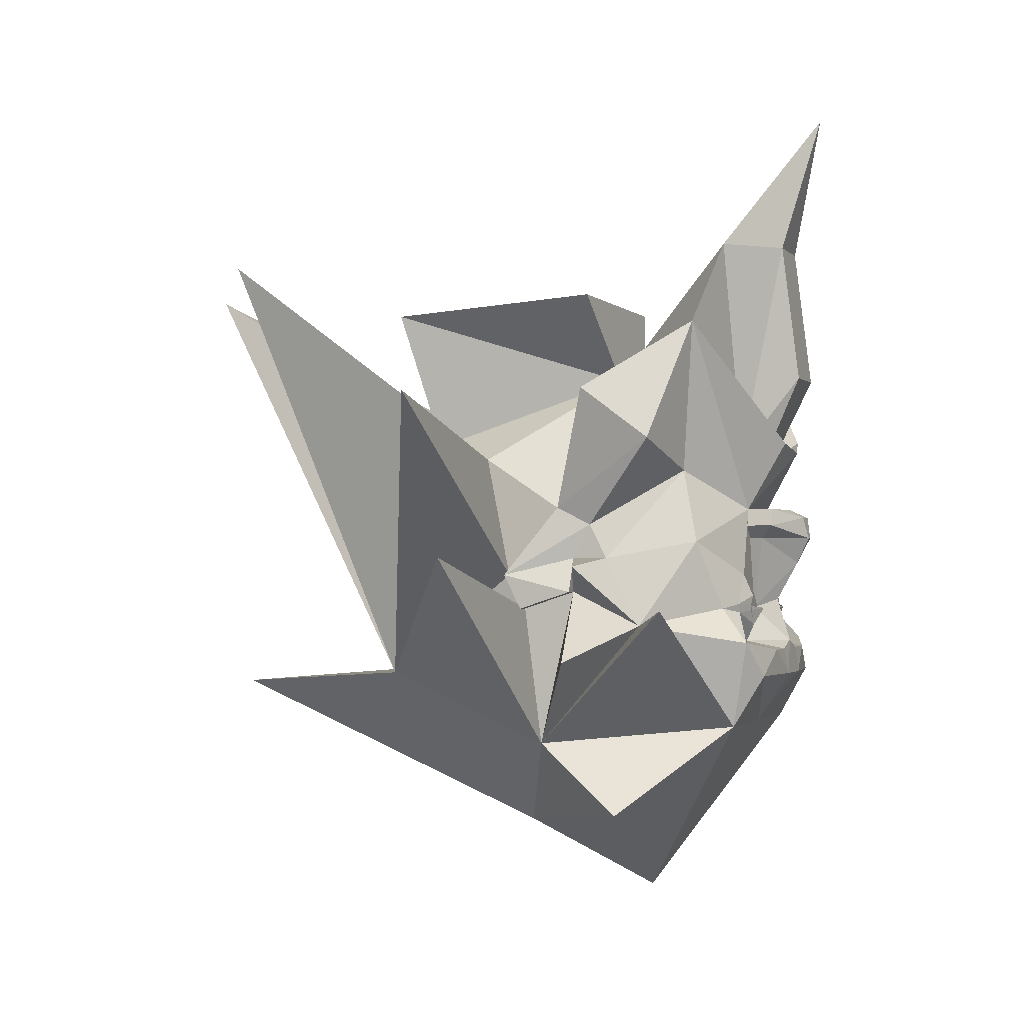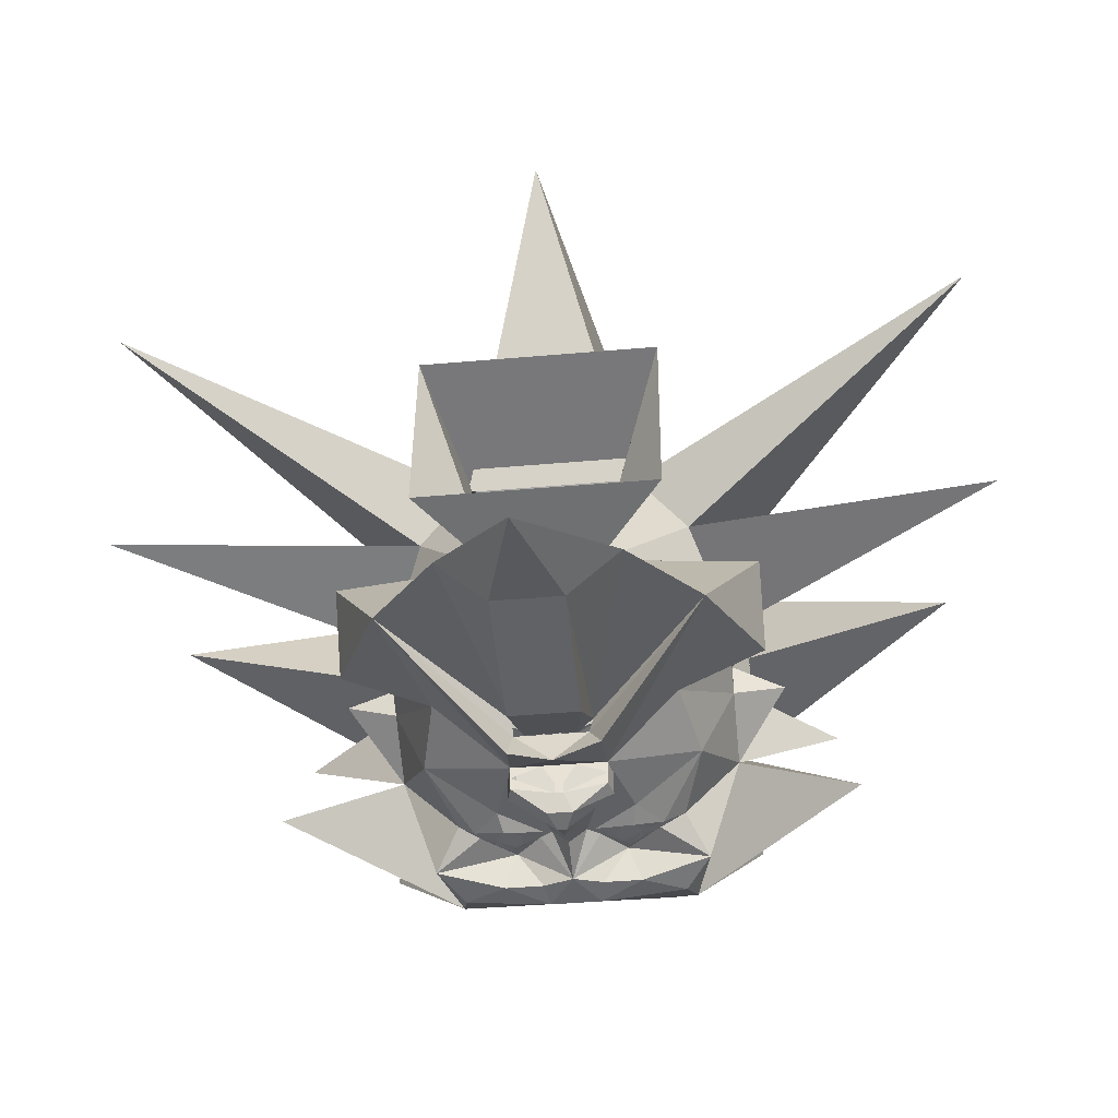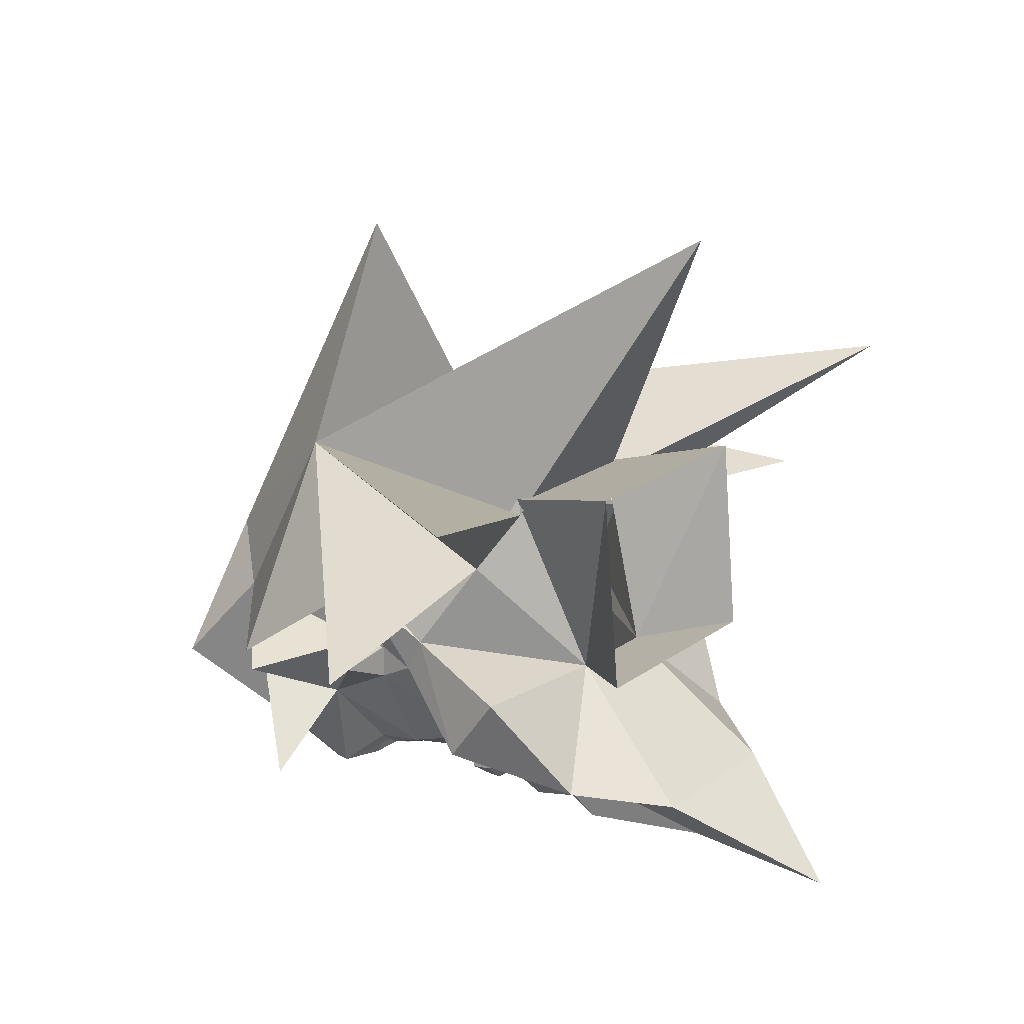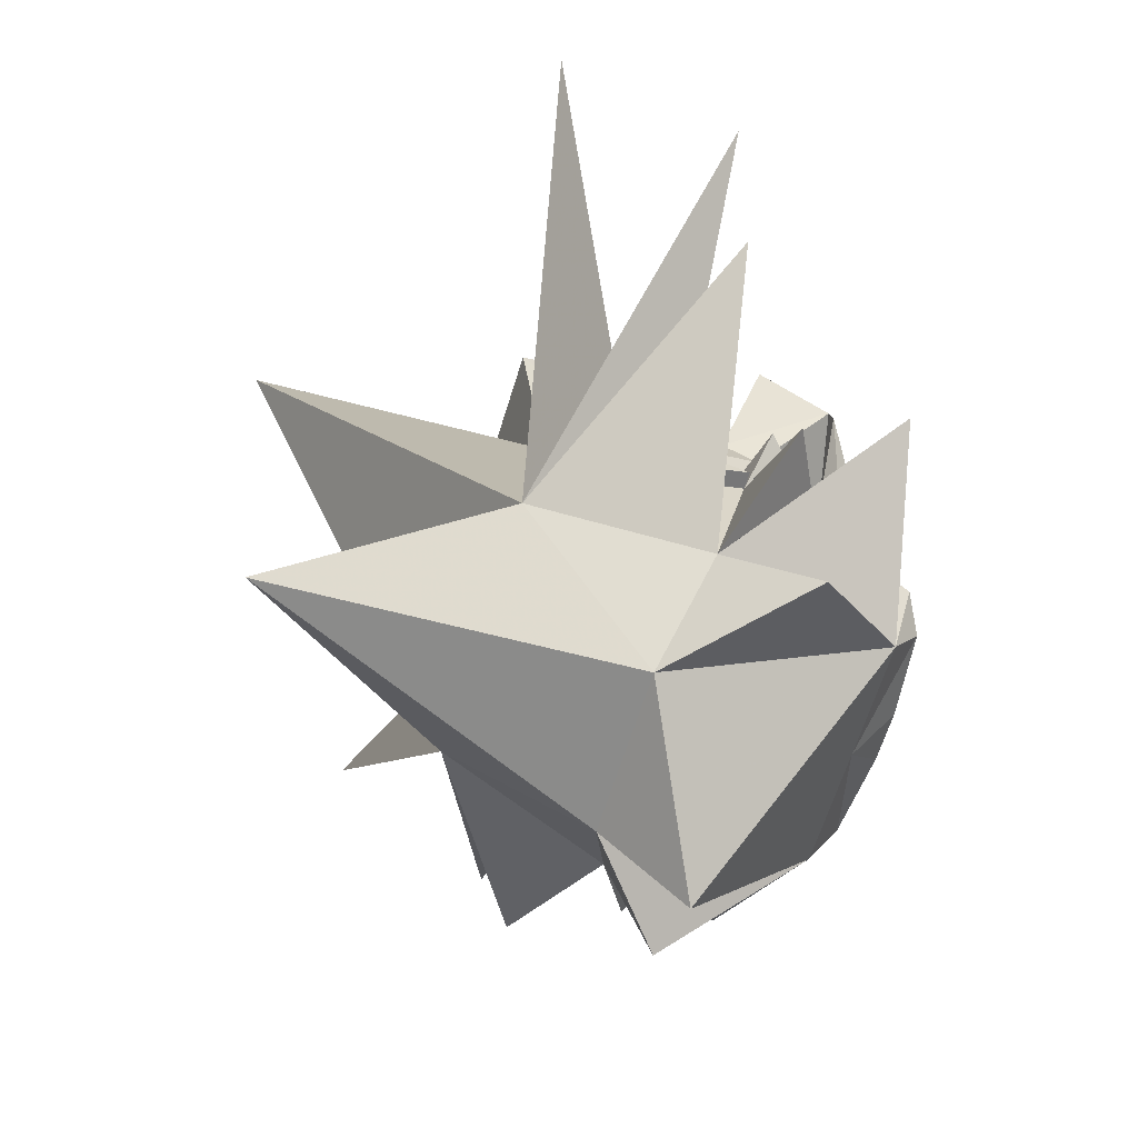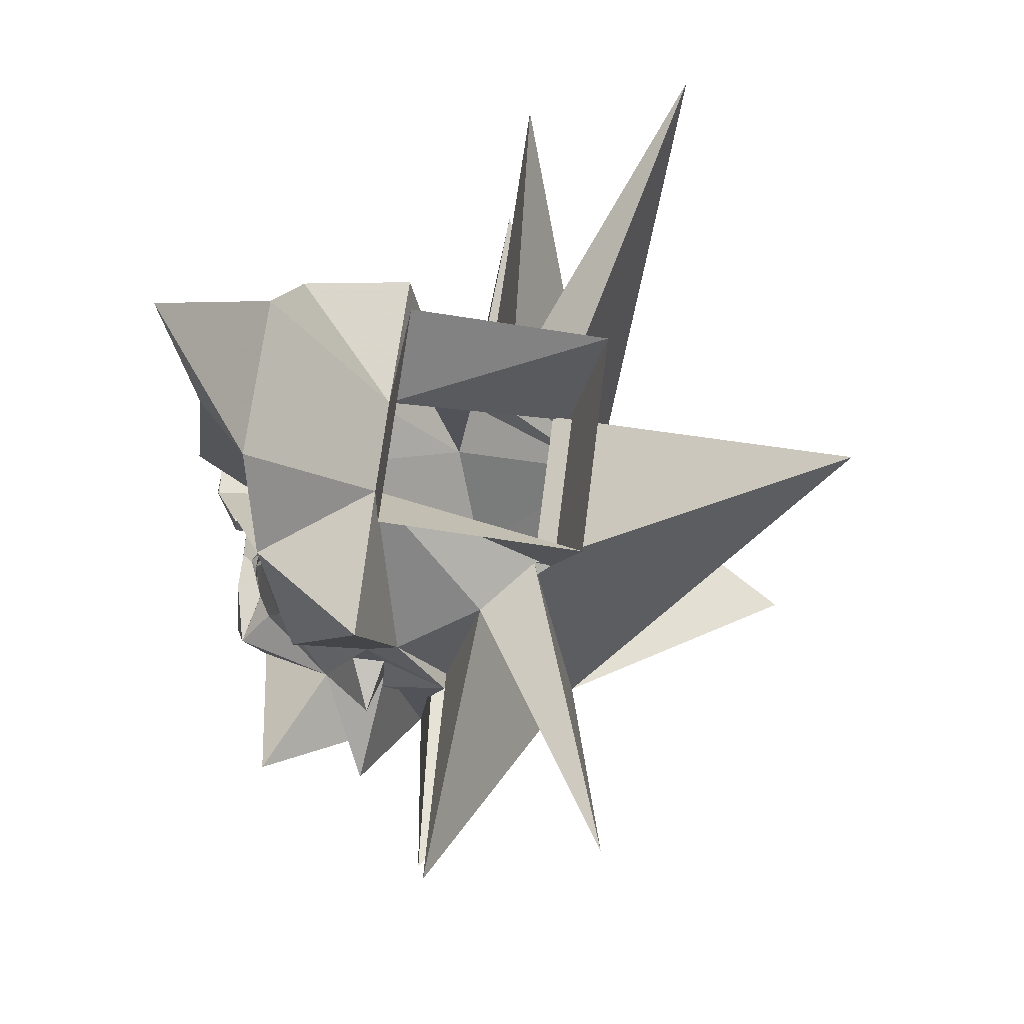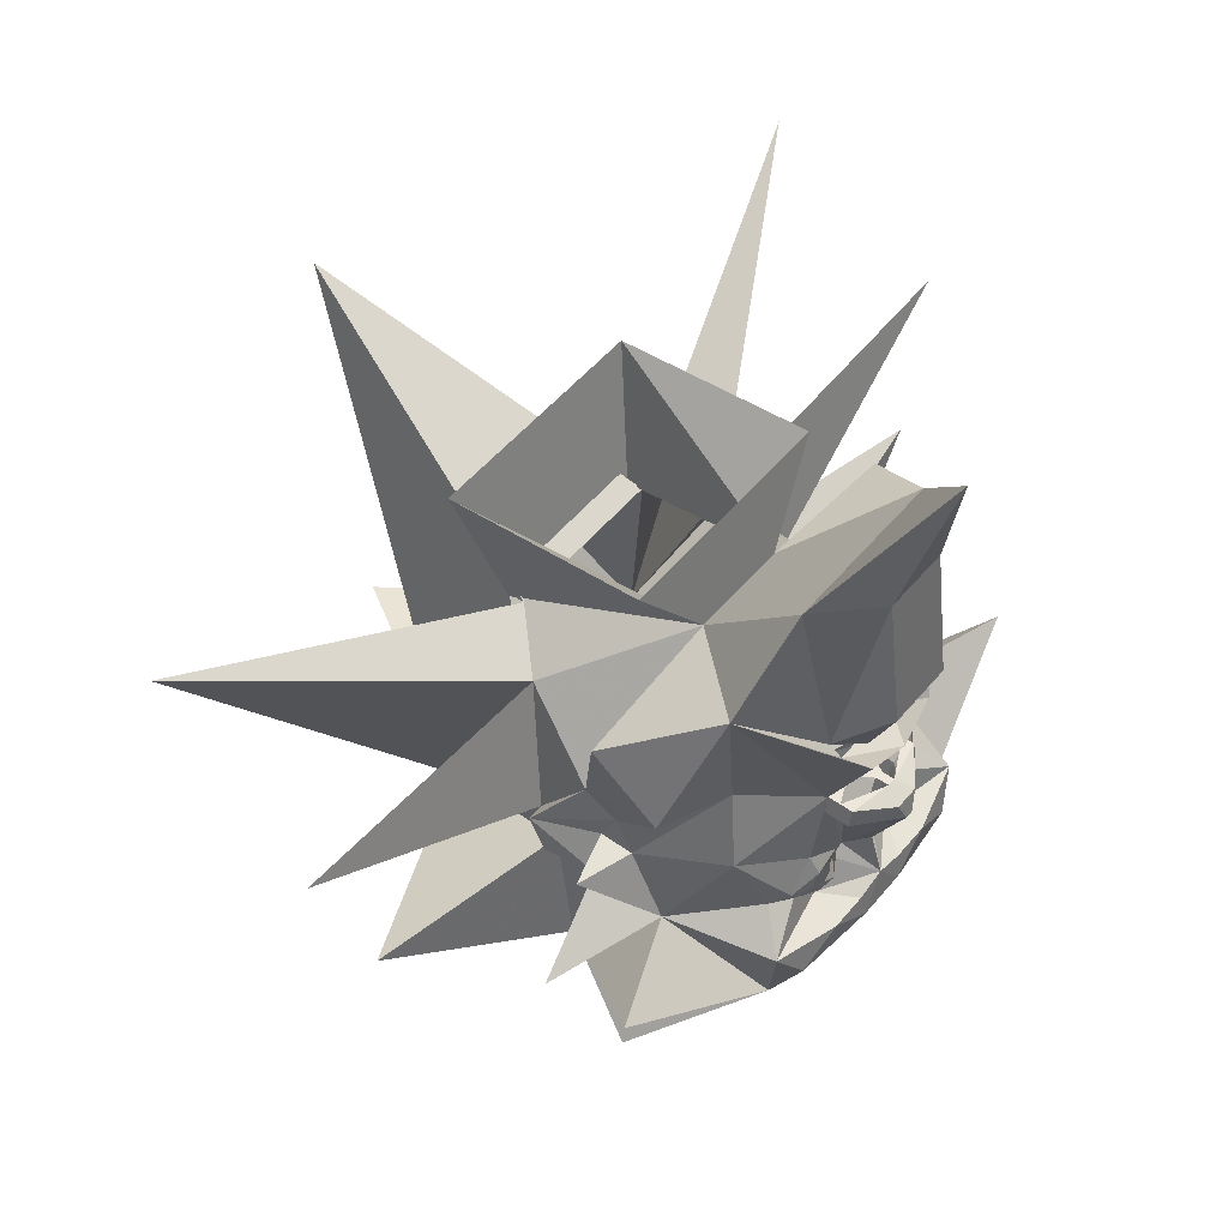
<metadata>
{"format":"obj","ext":"obj","renderer":"f3d","projection":"perspective","resolution":1024,"background":"white","views":[{"elev":-1.3,"azim":107.6,"up":"+Y"},{"elev":-43.7,"azim":-174.1,"up":"+Z"},{"elev":18.7,"azim":125.7,"up":"+Z"},{"elev":-62.6,"azim":73.2,"up":"+Y"},{"elev":67.1,"azim":-83.0,"up":"+Y"},{"elev":50.6,"azim":128.1,"up":"+Y"}]}
</metadata>
<code>
v 0.2188 0.08594 -0.25
v 0.09375 0.2656 -0.09375
v 0.2812 0.3594 -0.2812
v 0.375 0.1406 -0.2188
v 0.3125 -0.01562 -0.09375
v 0.3125 -0.07812 -0.125
v 0.25 -0.04688 -0.2812
v 0.08594 0.01562 -0.3438
v 0.07812 0.1094 -0.3281
v 0.1016 0.1094 -0.3203
v 0.07031 0.125 -0.3281
v 0.0625 0.2812 -0.2812
v 0.3125 0.01562 -0.03125
v 0.3438 -0.1094 0.0625
v 0.3125 -0.07812 -0.0625
v 0.4062 -0.09375 -0.08594
v 0.3125 -0.2031 -0.1875
v 0.2031 -0.1719 -0.3203
v 0.1719 -0.1641 -0.3438
v 0.125 -0.1094 -0.3438
v 0.09375 -0.01562 -0.3438
v 0.08594 0.01562 -0.3672
v 0.03125 0.01562 -0.3438
v 0.02344 0.08594 -0.3438
v 0.02344 0.1016 -0.3438
v 0 0.125 -0.3203
v 0.07031 0.1172 -0.3203
v 0 0.1328 -0.3359
v -0.07031 0.2812 -0.2812
v -0.09375 0.2656 -0.09375
v -0.2188 0.4219 -0.0625
v 0.2188 0.4219 -0.0625
v 0.2188 0.3906 0.3125
v 0.1562 0.1406 0.25
v 0.25 0.1094 0.125
v 0.375 0.2344 -0.09375
v 0.1562 0.5156 -0.3125
v -0.1562 0.5156 -0.3125
v -0.2812 0.3594 -0.2812
v -0.375 0.2344 -0.09375
v -0.3125 0.01562 -0.03125
v -0.25 0.1094 0.125
v -0.1562 0.1406 0.25
v -0.2188 0.3906 0.3125
v -0.2188 0.08594 -0.25
v -0.375 0.1406 -0.2188
v -0.3125 -0.01562 -0.09375
v -0.3438 -0.1094 0.0625
v -0.3125 -0.1094 0.0625
v -0.8125 0.2031 0.09375
v -0.25 -0.2969 0.3125
v -0.7812 0.4219 0.4062
v -0.1562 0.1484 0.2188
v 0 0.4531 0.7812
v 0.1562 0.1484 0.2188
v 0.25 -0.2969 0.3125
v 0.7812 0.4219 0.4062
v 0.8125 0.2031 0.09375
v 0.3125 -0.1094 0.0625
v 0.3438 -0.1719 0.03125
v 0.3438 -0.1406 -0.0625
v 0.3125 -0.1406 -0.0625
v 0.5 -0.2656 -0.09375
v 0.3125 -0.4219 0
v 0.5312 -0.1719 -0.2812
v 0.2188 -0.3906 -0.3438
v 0.25 -0.2344 -0.375
v 0.1641 -0.1797 -0.3438
v 0.09375 -0.1719 -0.375
v 0.1094 -0.2031 -0.3594
v 0.05469 -0.1875 -0.3438
v 0.04688 -0.1719 -0.3438
v 0.03125 -0.1719 -0.3438
v 0.1172 -0.1484 -0.3594
v 0.1016 -0.2344 -0.3438
v 0 -0.2344 -0.4062
v 0 -0.1562 -0.3828
v 0 -0.08594 -0.4219
v 0.07031 -0.03906 -0.3672
v 0.07031 -0.03906 -0.3438
v 0.09375 -0.01562 -0.3672
v 0.08594 0.01562 -0.3906
v 0.007812 0.01562 -0.4062
v 0.02344 0 -0.4375
v -0.007812 0.01562 -0.4062
v -0.007812 0.01562 -0.3828
v 0.007812 0.01562 -0.3828
v -0.03125 0.01562 -0.3438
v -0.02344 0.08594 -0.3438
v -0.02344 0.1016 -0.3438
v -0.07812 0.1094 -0.3281
v -0.07031 0.1172 -0.3203
v -0.07031 0.125 -0.3281
v -0.3125 -0.07812 -0.125
v -0.3125 -0.07812 -0.0625
v -0.3438 -0.1406 -0.0625
v -0.3438 -0.1719 0.03125
v -0.3125 -0.1719 0.03125
v -0.1016 0.1094 -0.3203
v -0.08594 0.01562 -0.3438
v -0.25 -0.04688 -0.2812
v -0.3125 -0.2031 -0.1875
v -0.4062 -0.1172 -0.08594
v -0.3125 -0.1406 -0.0625
v -0.125 -0.25 -0.4062
v -0.2031 -0.2969 -0.3984
v -0.25 -0.2344 -0.375
v -0.1016 -0.2344 -0.3438
v -0.05469 -0.25 -0.4062
v -0.04688 -0.2969 -0.4141
v 0 -0.3906 -0.3438
v -0.2188 -0.3906 -0.3438
v -0.2109 -0.1719 -0.3203
v -0.1641 -0.1797 -0.3438
v -0.1094 -0.2031 -0.3594
v -0.05469 -0.1875 -0.3438
v 0.04688 -0.2969 -0.4141
v 0.2031 -0.2969 -0.3984
v -0.1562 -0.7344 -0.09375
v -0.1562 -0.5781 0.0625
v -0.3438 -0.6094 -0.09375
v -0.3125 -0.4219 0
v -0.5312 -0.1719 -0.2812
v -0.5 -0.2656 -0.09375
v 0.125 -0.25 -0.4062
v 0.05469 -0.25 -0.4062
v -0.1719 -0.1641 -0.3438
v -0.1172 -0.1484 -0.3594
v -0.04688 -0.1719 -0.3438
v -0.03125 -0.1719 -0.3438
v -0.07031 -0.03906 -0.3672
v -0.007812 -0.03906 -0.4453
v 0.007812 -0.03906 -0.4453
v 0.09375 -0.01562 -0.3906
v 0.3125 -0.1719 0.03125
v 0.7188 -0.07812 0.0625
v 0.07812 0.1406 -0.4141
v 0.07031 0.1094 -0.3516
v 0 0.125 -0.4219
v -0.0625 0.1094 -0.3516
v -0.08594 0.1484 -0.4062
v -0.07031 0.1172 -0.3281
v -0.04688 0.1484 -0.3828
v 0.04688 0.1484 -0.3828
v 0.0625 0.2656 -0.4375
v 0.0625 0.5156 -0.4062
v 0 0.7656 -0.4688
v -0.0625 0.5156 -0.4062
v -0.0625 0.2656 -0.4375
v 0.1562 -0.5781 0.0625
v 0 -0.3281 0.7188
v 0.375 -0.5469 -0.1562
v -0.7188 -0.07812 0.0625
v 0.08594 -0.1797 -0.3594
v 0.08594 -0.1641 -0.3594
v 0.1016 -0.1484 -0.3594
v 0.1328 -0.1641 -0.3594
v 0.1328 -0.1797 -0.3594
v 0.1172 -0.1953 -0.3594
v 0.1016 -0.1953 -0.3594
v 0.09375 -0.1797 -0.3594
v 0.09375 -0.1641 -0.3594
v 0.1016 -0.1562 -0.3594
v 0.1172 -0.1562 -0.3594
v 0.125 -0.1641 -0.3594
v 0.125 -0.1797 -0.3594
v 0.1172 -0.1875 -0.3594
v 0.1016 -0.1875 -0.3594
v -0.1016 -0.1875 -0.3594
v -0.1172 -0.1875 -0.3594
v -0.125 -0.1797 -0.3594
v -0.125 -0.1641 -0.3594
v -0.1172 -0.1562 -0.3594
v -0.1016 -0.1562 -0.3594
v -0.09375 -0.1641 -0.3594
v -0.09375 -0.1797 -0.3594
v -0.1016 -0.1953 -0.3594
v -0.1172 -0.1953 -0.3594
v -0.1328 -0.1797 -0.3594
v -0.1328 -0.1641 -0.3594
v -0.1016 -0.1484 -0.3594
v -0.08594 -0.1641 -0.3594
v -0.08594 -0.1797 -0.3594
v -0.09375 -0.1719 -0.375
v -0.08594 0.01562 -0.3672
v -0.09375 -0.01562 -0.3672
v -0.09375 -0.01562 -0.3438
v -0.125 -0.1094 -0.3438
v -0.07031 -0.03906 -0.3438
v -0.09375 -0.01562 -0.3906
v -0.02344 0 -0.4375
v -0.08594 0.01562 -0.3906
f 1 2 3
f 1 3 4
f 1 4 5
f 5 15 6
f 6 15 16
f 6 16 17
f 2 13 36
f 2 36 3
f 2 3 37
f 2 37 30
f 30 37 38
f 30 38 39
f 30 39 40
f 30 40 41
f 39 30 45
f 39 45 46
f 39 46 40
f 40 46 47
f 40 47 41
f 42 49 50
f 42 50 51
f 42 51 52
f 42 52 53
f 53 52 51
f 53 51 54
f 53 54 55
f 55 54 56
f 55 56 57
f 55 57 35
f 35 57 56
f 35 56 58
f 35 58 59
f 15 62 16
f 16 62 17
f 17 62 63
f 17 63 64
f 17 64 65
f 17 65 66
f 47 46 45
f 47 94 95
f 49 98 51
f 49 51 50
f 4 36 13
f 4 13 5
f 3 36 4
f 94 102 103
f 94 103 95
f 95 103 104
f 105 106 107
f 105 109 110
f 105 110 106
f 109 76 110
f 111 66 119
f 111 119 112
f 112 119 120
f 112 120 121
f 112 121 122
f 112 122 123
f 112 123 102
f 102 123 122
f 102 122 124
f 102 124 104
f 102 104 103
f 67 118 125
f 125 118 117
f 125 117 126
f 76 126 117
f 135 59 56
f 135 56 136
f 135 136 64
f 135 64 62
f 62 64 63
f 104 95 94
f 3 137 138
f 3 138 11
f 3 11 1
f 3 1 8
f 3 8 137
f 137 8 139
f 137 139 138
f 138 139 140
f 140 139 141
f 140 141 39
f 140 39 142
f 142 39 45
f 45 39 100
f 100 39 141
f 100 141 139
f 100 139 8
f 143 28 93
f 28 143 144
f 28 144 11
f 11 144 145
f 11 145 146
f 11 146 37
f 11 37 3
f 38 37 147
f 38 147 148
f 38 148 142
f 38 142 39
f 2 1 3
f 39 45 30
f 144 143 149
f 144 149 145
f 145 149 148
f 145 148 146
f 146 148 147
f 146 147 37
f 142 148 149
f 142 149 143
f 64 66 65
f 66 64 150
f 66 150 119
f 119 150 120
f 120 150 151
f 120 151 51
f 120 51 122
f 120 122 121
f 122 120 112
f 136 56 64
f 64 56 150
f 64 150 152
f 64 152 66
f 66 152 150
f 58 56 59
f 124 122 104
f 104 122 98
f 98 122 153
f 98 153 51
f 51 153 122
f 151 56 51
f 51 56 54
f 151 150 56
f 62 6 15
f 1 5 6
f 1 6 7
f 1 7 8
f 5 13 14
f 5 14 15
f 5 15 15
f 6 17 7
f 7 17 18
f 7 18 19
f 7 19 20
f 7 20 8
f 8 20 21
f 8 21 22
f 8 22 23
f 2 30 31
f 2 31 32
f 2 32 33
f 2 33 34
f 2 34 35
f 2 35 13
f 30 41 42
f 30 42 43
f 30 43 44
f 30 44 31
f 41 47 48
f 41 48 49
f 41 49 42
f 35 59 13
f 13 59 14
f 14 59 60
f 14 60 61
f 14 61 15
f 15 61 62
f 15 62 15
f 17 66 67
f 17 67 18
f 18 67 68
f 18 68 19
f 19 68 69
f 69 68 70
f 69 70 71
f 69 71 72
f 72 71 73
f 72 73 20
f 72 20 74
f 71 70 75
f 71 75 76
f 71 76 73
f 73 76 77
f 73 77 78
f 73 78 79
f 73 79 80
f 73 80 20
f 20 80 21
f 21 80 81
f 21 81 22
f 22 81 82
f 22 82 83
f 83 82 84
f 83 84 85
f 83 85 86
f 83 86 87
f 87 86 88
f 87 88 23
f 47 45 94
f 47 95 48
f 48 95 96
f 48 96 97
f 48 97 49
f 49 97 98
f 45 100 101
f 45 101 94
f 94 101 102
f 95 104 95
f 95 95 47
f 105 107 108
f 105 108 109
f 106 110 111
f 106 111 112
f 106 112 107
f 107 112 102
f 107 102 113
f 107 113 114
f 107 114 108
f 108 114 115
f 108 115 116
f 108 116 76
f 108 76 109
f 110 76 117
f 110 117 111
f 111 117 118
f 111 118 66
f 67 125 75
f 67 75 68
f 68 75 70
f 19 74 20
f 125 126 75
f 75 126 76
f 118 67 66
f 113 102 101
f 113 101 127
f 113 127 114
f 116 129 130
f 116 130 76
f 76 130 77
f 77 130 78
f 78 130 131
f 78 131 132
f 78 132 133
f 78 133 79
f 79 133 134
f 79 134 81
f 79 81 80
f 135 62 61
f 135 61 60
f 135 60 59
f 104 96 95
f 96 104 98
f 96 98 97
f 34 33 44
f 34 44 43
f 177 178 179
f 177 179 180
f 177 180 128
f 177 128 181
f 177 181 182
f 177 182 183
f 115 114 184
f 115 184 116
f 116 184 129
f 114 127 184
f 185 100 88
f 100 185 186
f 100 186 187
f 100 187 188
f 100 188 101
f 101 188 127
f 127 188 128
f 128 188 129
f 129 188 130
f 130 188 189
f 130 189 131
f 131 189 187
f 131 187 186
f 131 186 132
f 132 186 190
f 132 190 191
f 132 191 133
f 133 191 84
f 133 84 134
f 134 84 82
f 134 82 81
f 185 85 192
f 185 192 186
f 186 192 190
f 190 192 191
f 191 192 85
f 191 85 84
f 187 189 188
f 1 8 9
f 1 9 10
f 1 10 11
f 1 11 12
f 1 12 2
f 1 2 5
f 5 2 13
f 8 23 24
f 8 24 9
f 9 24 25
f 11 28 12
f 12 28 29
f 12 29 2
f 2 29 30
f 23 88 89
f 23 89 24
f 24 89 90
f 24 90 25
f 28 93 29
f 29 93 45
f 29 45 30
f 30 45 47
f 30 47 41
f 93 99 45
f 45 99 91
f 45 91 100
f 89 88 100
f 89 100 91
f 89 91 90
f 9 25 26
f 9 26 27
f 9 27 10
f 25 90 26
f 26 90 91
f 26 91 92
f 92 91 99
f 10 27 11
f 11 27 26
f 11 26 28
f 26 92 93
f 26 93 28
f 92 99 93
f 72 74 71
f 71 74 70
f 68 70 19
f 19 70 74
f 114 127 128
f 114 128 115
f 115 128 129
f 115 129 116
f 154 155 156
f 154 156 74
f 154 74 157
f 154 157 158
f 154 158 159
f 154 159 160
f 161 162 163
f 161 163 164
f 161 164 165
f 161 165 166
f 161 166 167
f 161 167 168
f 169 170 171
f 169 171 172
f 169 172 173
f 169 173 174
f 169 174 175
f 169 175 176

</code>
